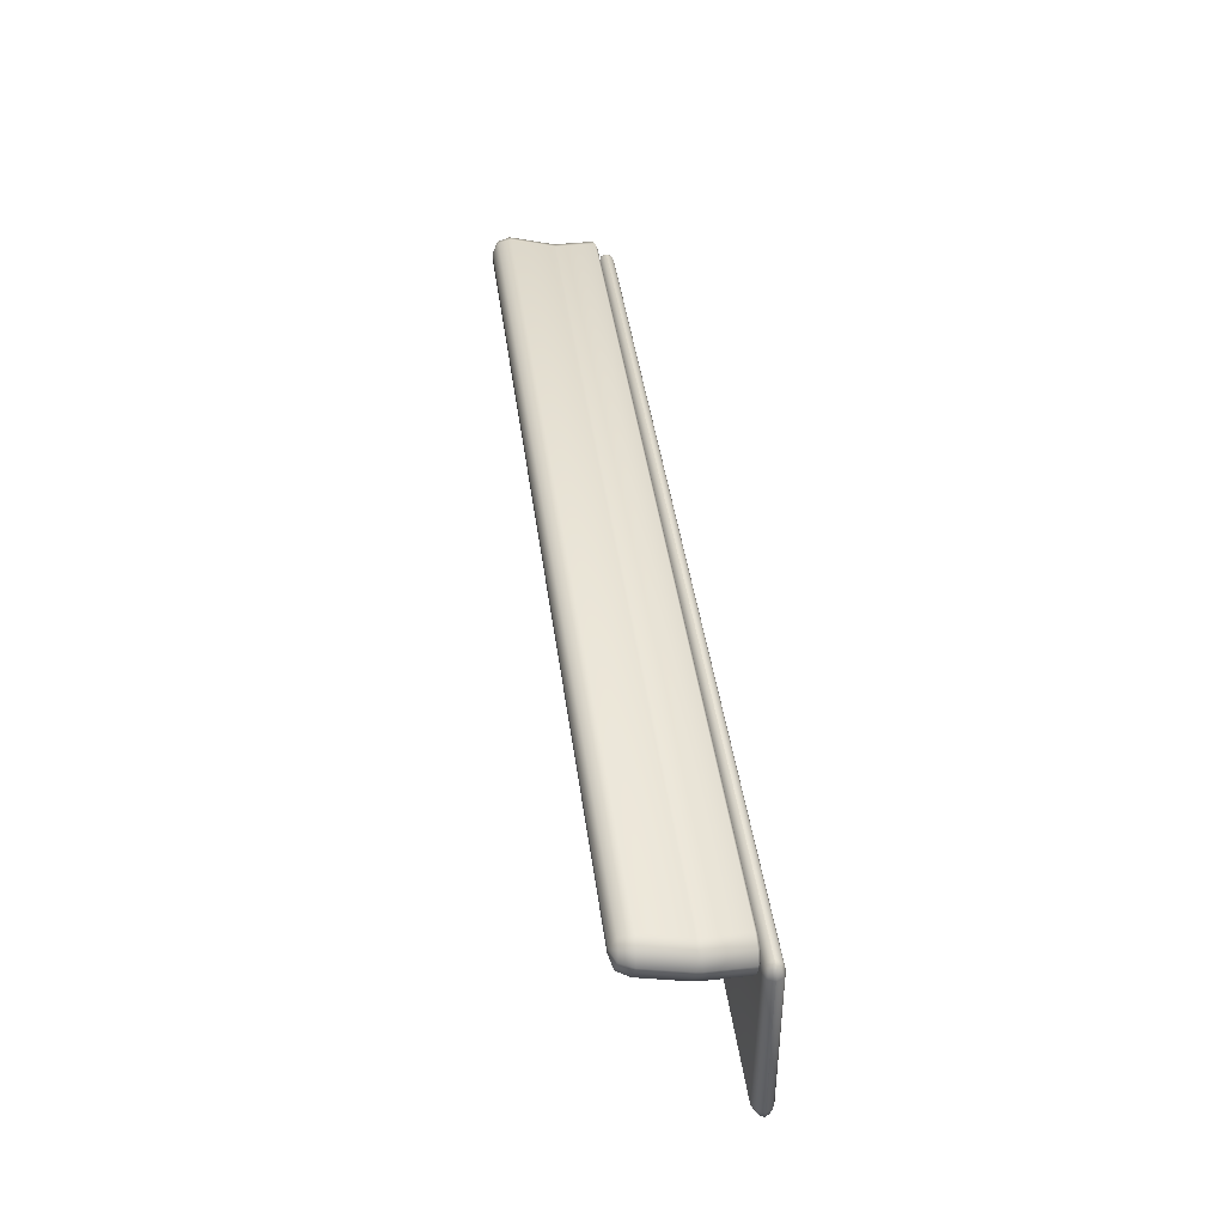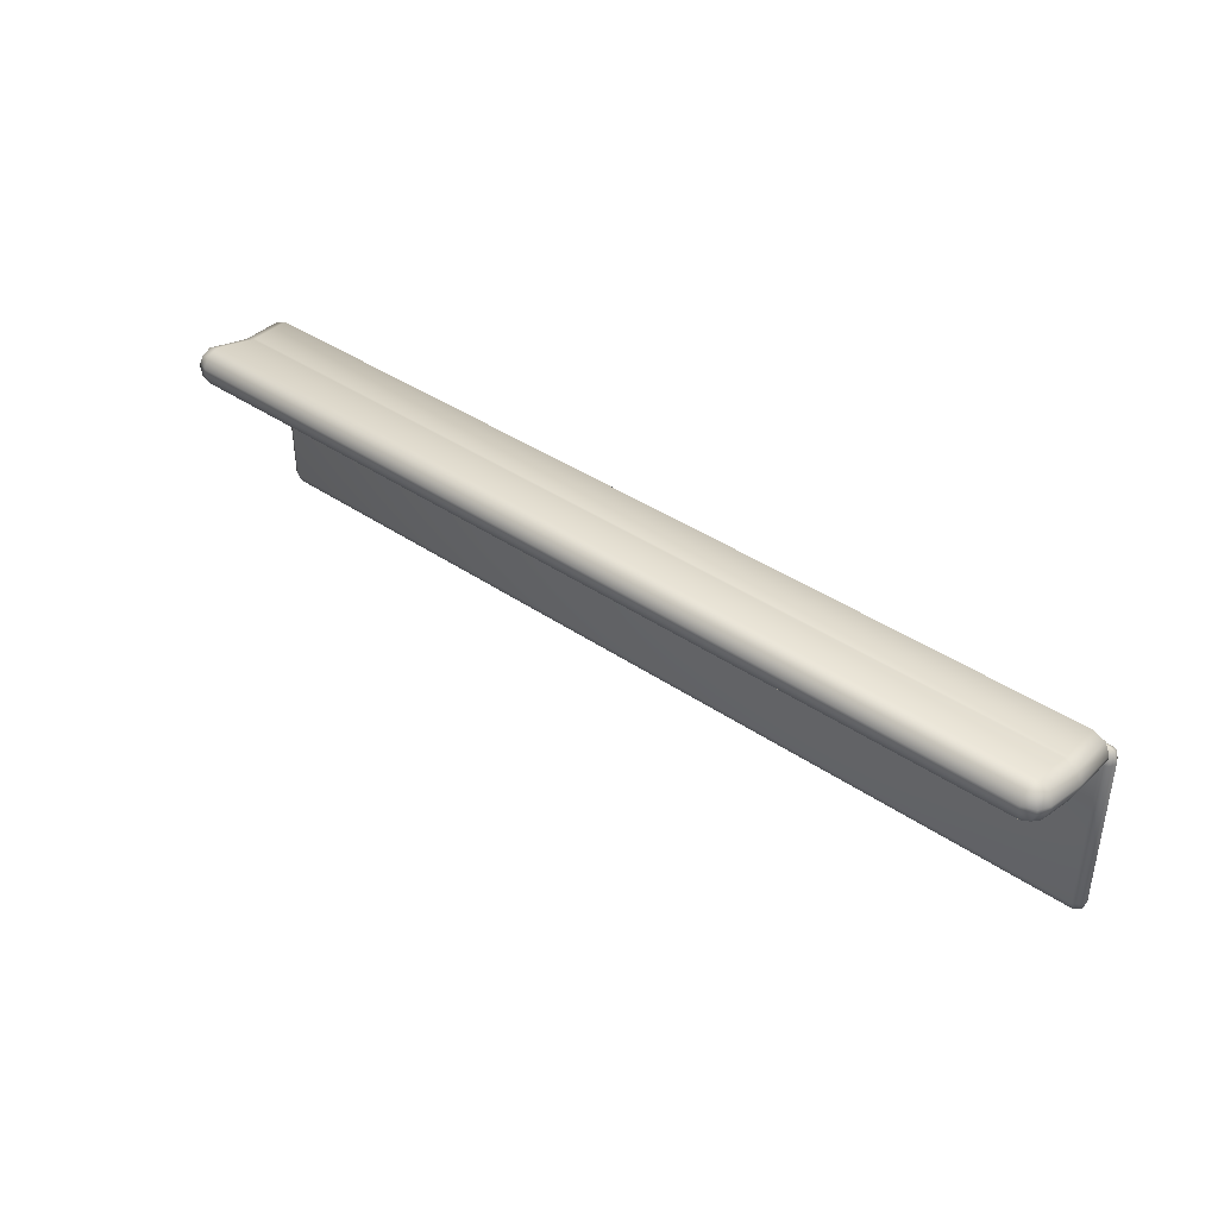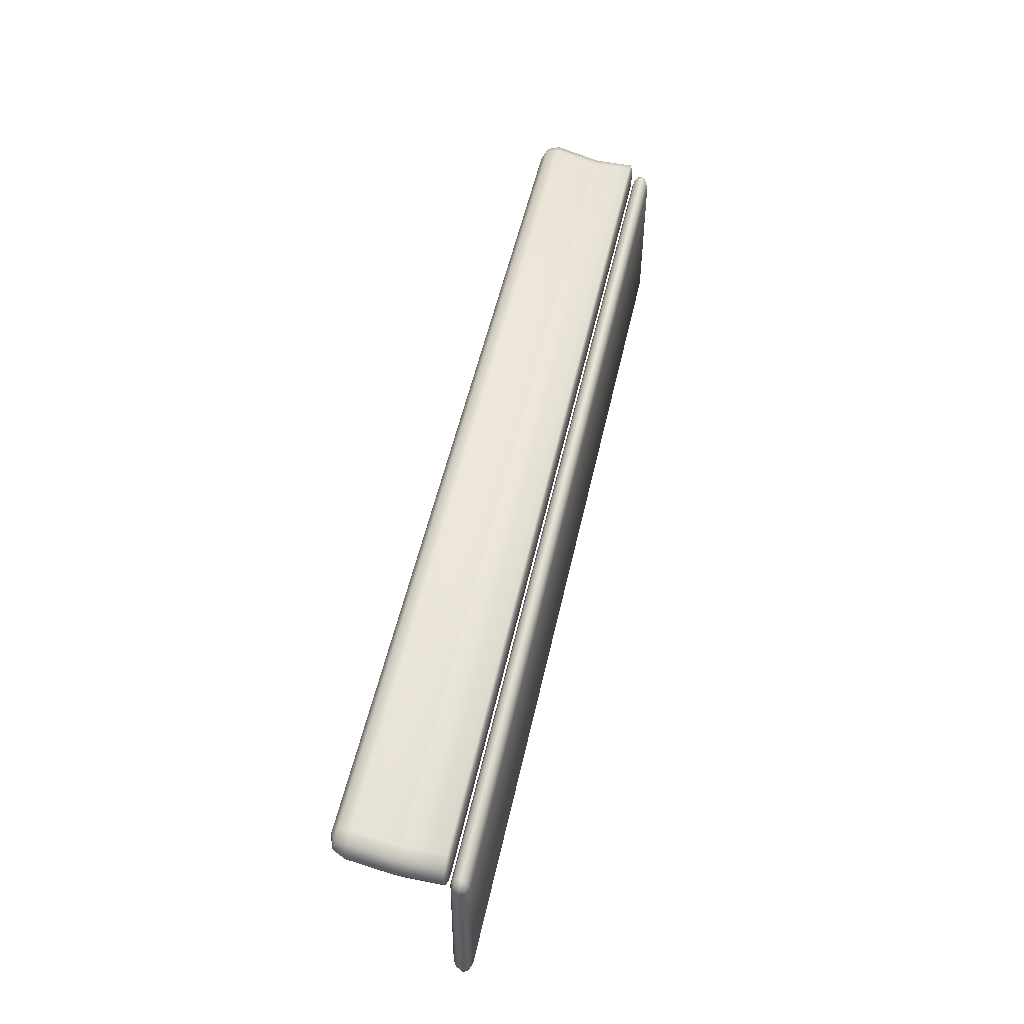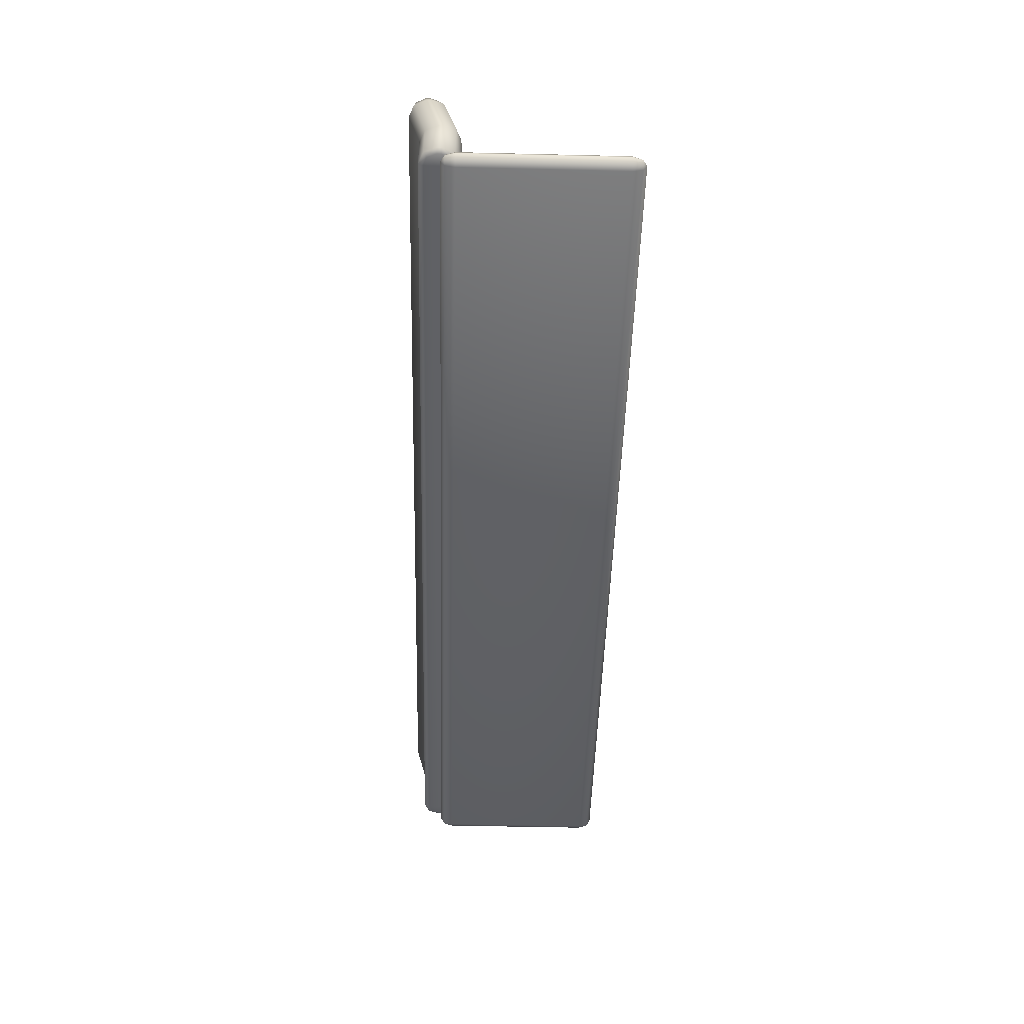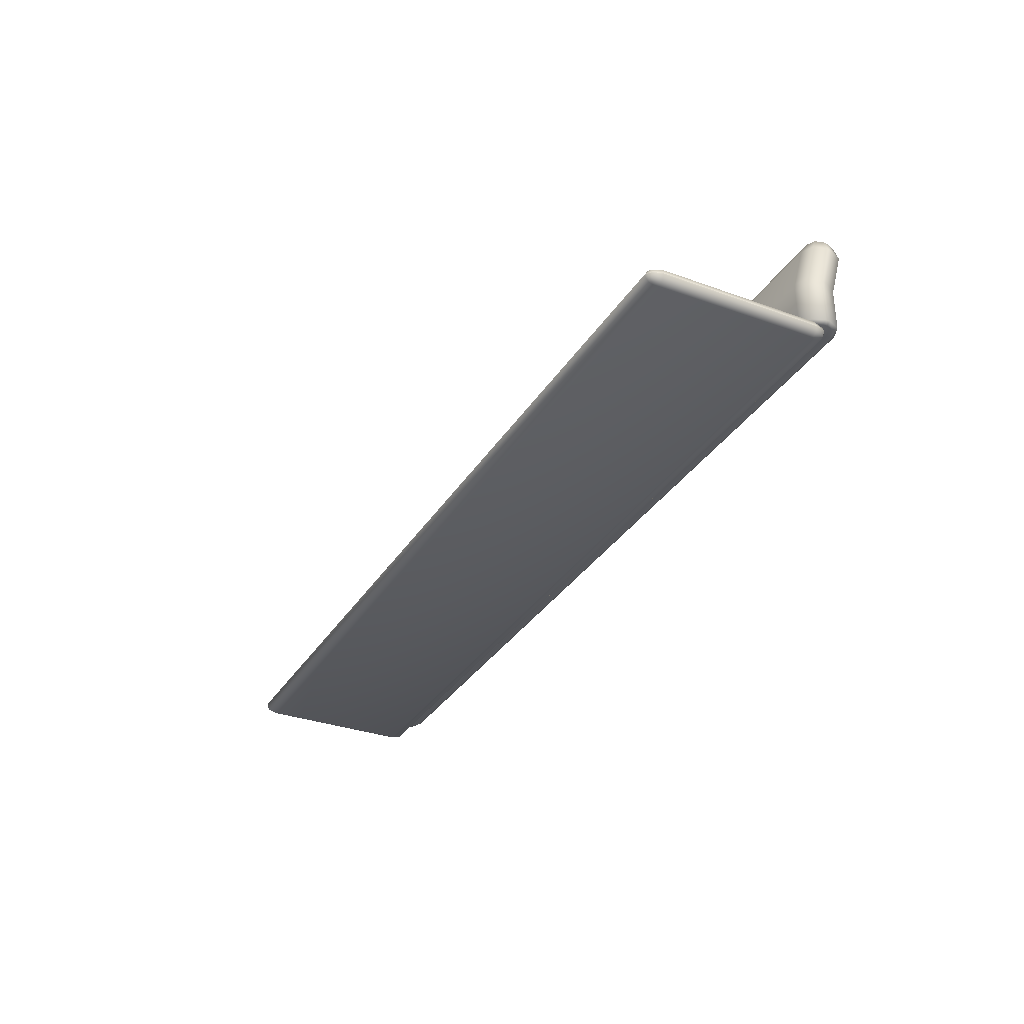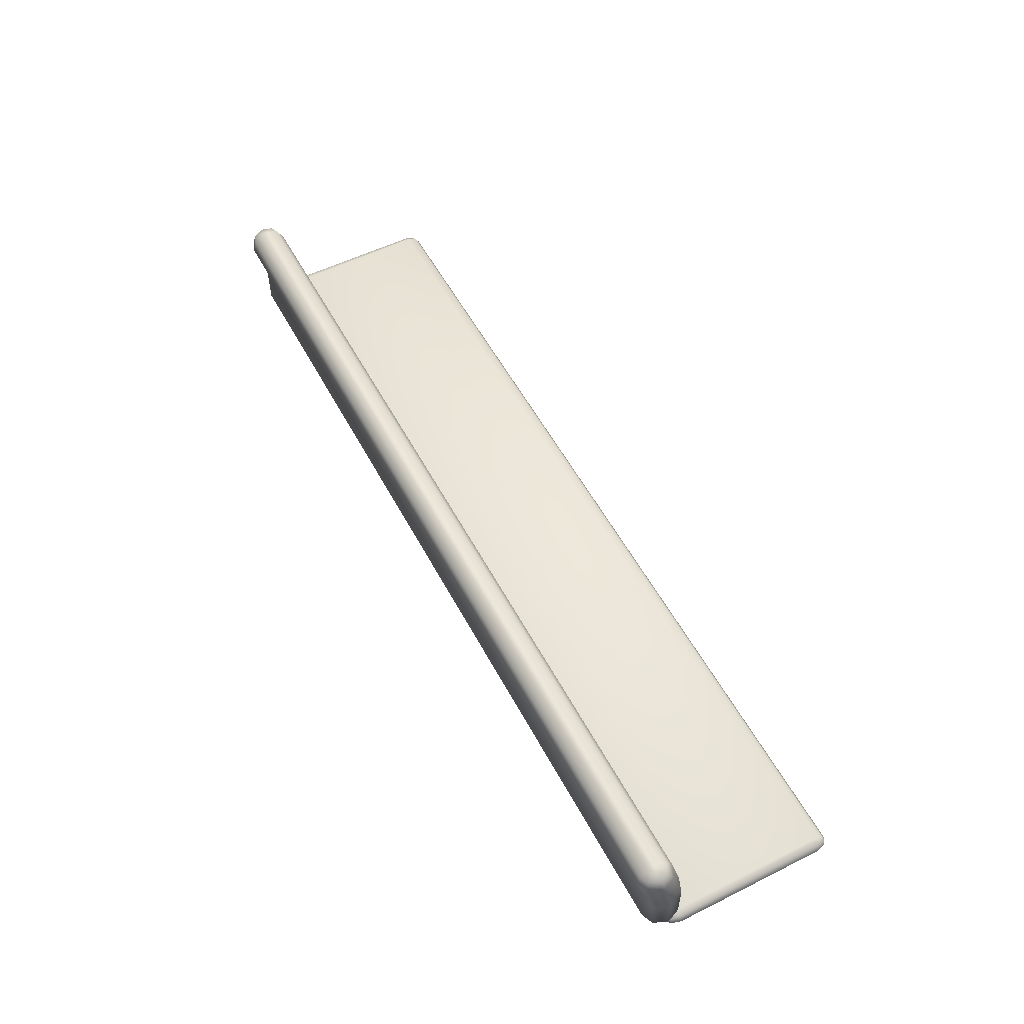
<metadata>
{"format":"obj","ext":"obj","renderer":"f3d","projection":"perspective","resolution":1024,"background":"white","views":[{"elev":41.9,"azim":82.5,"up":"+Y"},{"elev":39.8,"azim":40.3,"up":"+Y"},{"elev":52.1,"azim":102.3,"up":"+Y"},{"elev":-48.5,"azim":-91.5,"up":"+Z"},{"elev":-32.4,"azim":63.1,"up":"+Z"},{"elev":54.7,"azim":-117.7,"up":"+Z"}]}
</metadata>
<code>
v -2.278 0.08289 0.8104
v 2.278 0.0627 0.8131
v -2.278 0.0627 0.8131
v 2.278 0.08289 0.8104
v -2.34 0.05938 0.7879
v -2.34 0.07957 0.7852
v -2.322 0.1226 0.7796
v -2.278 0.1404 0.7772
v -2.322 0.01634 0.7936
v -2.278 -0.001484 0.7959
v 2.278 -0.001484 0.7959
v 2.322 0.01634 0.7936
v 2.34 0.05938 0.7879
v 2.34 0.07957 0.7852
v 2.322 0.1226 0.7796
v 2.278 0.1404 0.7772
v -2.278 0.1404 0.7772
v -2.34 0.1324 0.7163
v -2.278 0.1576 0.713
v -2.322 0.1226 0.7796
v 2.278 0.1404 0.7772
v 2.278 0.1576 0.713
v 2.322 0.1226 0.7796
v 2.34 0.1324 0.7163
v -2.34 0.07467 0.5014
v -2.278 0.09989 0.4981
v 2.278 0.09989 0.4981
v 2.34 0.07467 0.5014
v -2.34 0.07157 0.4834
v -2.278 0.097 0.4834
v 2.278 0.097 0.4834
v 2.34 0.07157 0.4834
v -2.34 0.07157 0.2849
v -2.278 0.097 0.2849
v 2.278 0.097 0.2849
v 2.34 0.07157 0.2849
v -2.322 0.1226 0.7796
v -2.365 0.07155 0.7244
v -2.34 0.1324 0.7163
v -2.34 0.07957 0.7852
v -2.365 0.05136 0.727
v -2.34 0.05938 0.7879
v -2.34 -0.009505 0.735
v -2.322 0.01634 0.7936
v -2.365 0.01381 0.5094
v -2.34 0.07467 0.5014
v -2.365 -0.006378 0.5121
v -2.34 -0.06724 0.5201
v -2.365 0.01018 0.4834
v -2.34 0.07157 0.4834
v -2.365 -0.01018 0.4834
v -2.34 -0.07157 0.4834
v -2.365 0.01018 0.2849
v -2.34 0.07157 0.2849
v -2.365 -0.01018 0.2849
v -2.34 -0.07157 0.2849
v -2.322 0.01634 0.7936
v -2.278 -0.03472 0.7384
v -2.34 -0.009505 0.735
v -2.278 -0.001484 0.7959
v 2.278 -0.03472 0.7384
v 2.278 -0.001484 0.7959
v 2.34 -0.009505 0.735
v 2.322 0.01634 0.7936
v -2.278 -0.09246 0.5234
v -2.34 -0.06724 0.5201
v 2.278 -0.09246 0.5234
v 2.34 -0.06724 0.5201
v -2.278 -0.097 0.4834
v -2.34 -0.07157 0.4834
v 2.278 -0.097 0.4834
v 2.34 -0.07157 0.4834
v -2.278 -0.097 0.2849
v -2.34 -0.07157 0.2849
v 2.278 -0.097 0.2849
v 2.34 -0.07157 0.2849
v 2.322 0.01634 0.7936
v 2.365 0.05136 0.727
v 2.34 -0.009505 0.735
v 2.34 0.05938 0.7879
v 2.365 0.07155 0.7244
v 2.34 0.07957 0.7852
v 2.365 -0.006378 0.5121
v 2.34 -0.06724 0.5201
v 2.365 0.01381 0.5094
v 2.365 -0.01018 0.4834
v 2.34 -0.07157 0.4834
v 2.365 0.01018 0.4834
v 2.365 -0.01018 0.2849
v 2.34 -0.07157 0.2849
v 2.365 0.01018 0.2849
v 2.34 0.07957 0.7852
v 2.34 0.1324 0.7163
v 2.365 0.07155 0.7244
v 2.322 0.1226 0.7796
v 2.34 0.07467 0.5014
v 2.365 0.01381 0.5094
v 2.34 0.07157 0.4834
v 2.365 0.01018 0.4834
v 2.34 0.07157 0.2849
v 2.365 0.01018 0.2849
v 2.278 -0.03472 0.7384
v 2.34 -0.06724 0.5201
v 2.278 -0.09246 0.5234
v 2.34 -0.07157 0.4834
v -2.278 0.097 0.2849
v -2.322 0.05359 0.2727
v -2.278 0.07157 0.2727
v -2.34 0.07157 0.2849
v -2.34 0.01018 0.2727
v -2.365 0.01018 0.2849
v -2.34 -0.01018 0.2727
v -2.365 -0.01018 0.2849
v -2.322 -0.05359 0.2727
v -2.34 -0.07157 0.2849
v -2.278 -0.07157 0.2727
v -2.278 -0.097 0.2849
v 2.278 -0.07157 0.2727
v 2.278 -0.097 0.2849
v 2.322 -0.05359 0.2727
v 2.34 -0.07157 0.2849
v 2.34 -0.01018 0.2727
v 2.365 -0.01018 0.2849
v 2.34 0.01018 0.2727
v 2.365 0.01018 0.2849
v 2.322 0.05359 0.2727
v 2.34 0.07157 0.2849
v 2.278 0.07157 0.2727
v 2.278 0.097 0.2849
v 2.278 -0.01018 0.2687
v 2.278 0.01018 0.2687
v -2.278 0.01018 0.2687
v -2.278 -0.01018 0.2687
v -2.33 -0.9368 0.2194
v 2.329 -0.9368 0.2189
v -2.33 -0.9368 0.2189
v -2.363 -0.9168 0.2189
v -2.363 -0.9168 0.2194
v -2.353 -0.9168 0.2366
v -2.33 -0.9168 0.2503
v 2.329 -0.9368 0.2194
v 2.329 -0.9168 0.2503
v 2.352 -0.9168 0.2366
v 2.362 -0.9168 0.2194
v -2.33 -0.9368 0.2194
v 2.329 -0.9368 0.2194
v 2.329 -0.9368 0.2189
v 2.362 -0.9168 0.2194
v 2.362 -0.9168 0.2189
v 2.352 -0.9168 0.1967
v 2.329 -0.9168 0.1875
v -2.33 -0.9368 0.2189
v -2.33 -0.9168 0.1875
v -2.353 -0.9168 0.1967
v -2.363 -0.9168 0.2189
v -2.33 -0.9168 0.2503
v -2.363 -0.8687 0.2503
v -2.33 -0.8687 0.2697
v -2.353 -0.9168 0.2366
v 2.329 -0.9168 0.2503
v 2.329 -0.8687 0.2697
v 2.352 -0.9168 0.2366
v 2.362 -0.8687 0.2503
v -2.363 -0.0747 0.2508
v -2.33 -0.0747 0.2638
v 2.329 -0.0747 0.2638
v 2.362 -0.0747 0.2508
v -2.353 -0.02655 0.2416
v -2.33 -0.02655 0.2508
v 2.329 -0.02655 0.2508
v 2.352 -0.02655 0.2416
v -2.353 -0.9168 0.2366
v -2.377 -0.8687 0.2194
v -2.363 -0.8687 0.2503
v -2.363 -0.9168 0.2194
v -2.377 -0.8687 0.2189
v -2.363 -0.9168 0.2189
v -2.363 -0.8687 0.1875
v -2.353 -0.9168 0.1967
v -2.377 -0.0747 0.2194
v -2.363 -0.0747 0.2508
v -2.377 -0.0747 0.2189
v -2.377 -0.0747 0.2189
v -2.363 -0.02655 0.2194
v -2.353 -0.02655 0.2416
v -2.353 -0.9168 0.1967
v -2.33 -0.8687 0.1745
v -2.363 -0.8687 0.1875
v -2.33 -0.9168 0.1875
v 2.329 -0.8687 0.1745
v 2.329 -0.9168 0.1875
v 2.362 -0.8687 0.1875
v 2.352 -0.9168 0.1967
v -2.33 -0.0747 0.1745
v -2.363 -0.0747 0.1875
v 2.329 -0.0747 0.1745
v 2.362 -0.0747 0.1875
v -2.33 -0.02655 0.1875
v -2.353 -0.02655 0.1967
v 2.329 -0.02655 0.1875
v 2.352 -0.02655 0.1967
v 2.352 -0.9168 0.1967
v 2.375 -0.8687 0.2189
v 2.362 -0.8687 0.1875
v 2.375 -0.0747 0.2189
v 2.362 -0.0747 0.1875
v 2.375 -0.0747 0.2194
v 2.352 -0.9168 0.1967
v 2.362 -0.9168 0.2189
v 2.375 -0.8687 0.2189
v 2.375 -0.8687 0.2194
v 2.362 -0.9168 0.2194
v 2.375 -0.0747 0.2194
v 2.362 -0.9168 0.2194
v 2.362 -0.8687 0.2503
v 2.375 -0.8687 0.2194
v 2.352 -0.9168 0.2366
v 2.362 -0.0747 0.2508
v 2.375 -0.0747 0.2194
v 2.352 -0.02655 0.2416
v 2.362 -0.02655 0.2194
v 2.375 -0.0747 0.2189
v 2.362 -0.02655 0.2189
v 2.362 -0.0747 0.1875
v 2.352 -0.02655 0.1967
v -2.377 -0.8687 0.2189
v -2.363 -0.0747 0.1875
v -2.377 -0.0747 0.2189
v -2.363 -0.8687 0.1875
v -2.353 -0.02655 0.1967
v -2.377 -0.0747 0.2194
v -2.363 -0.02655 0.2189
v -2.363 -0.02655 0.2194
v -2.377 -0.0747 0.2189
v -2.353 -0.02655 0.1967
v -2.33 -0.02655 0.2508
v -2.353 -0.02655 0.2416
v -2.33 -0.006609 0.2194
v -2.363 -0.02655 0.2194
v -2.33 -0.006609 0.2189
v -2.363 -0.02655 0.2189
v 2.329 -0.02655 0.2508
v 2.329 -0.006609 0.2194
v 2.352 -0.02655 0.2416
v -2.363 -0.02655 0.2189
v -2.353 -0.02655 0.1967
v -2.33 -0.006609 0.2189
v -2.33 -0.02655 0.1875
v 2.329 -0.006609 0.2189
v 2.329 -0.02655 0.1875
v 2.352 -0.02655 0.1967
v 2.362 -0.02655 0.2189
v 2.329 -0.006609 0.2194
v 2.362 -0.02655 0.2194
v 2.352 -0.02655 0.2416
v -2.33 -0.006609 0.2189
g PhySeats01.obj
f 1 3 2
f 1 2 4
f 1 5 3
f 1 6 5
f 1 7 6
f 1 8 7
f 4 8 1
f 3 5 9
f 3 9 10
f 3 10 11
f 3 11 2
f 2 11 12
f 2 12 13
f 2 13 14
f 2 14 4
f 4 14 15
f 4 15 16
f 4 16 8
f 17 19 18
f 17 18 20
f 21 19 17
f 21 22 19
f 23 22 21
f 23 24 22
f 19 25 18
f 19 26 25
f 22 26 19
f 24 27 22
f 22 27 26
f 24 28 27
f 26 29 25
f 26 30 29
f 27 30 26
f 28 31 27
f 27 31 30
f 28 32 31
f 30 33 29
f 30 34 33
f 31 34 30
f 32 35 31
f 31 35 34
f 32 36 35
f 37 39 38
f 37 38 40
f 40 38 41
f 40 41 42
f 42 41 43
f 42 43 44
f 39 45 38
f 39 46 45
f 38 45 47
f 38 47 41
f 41 47 48
f 41 48 43
f 46 49 45
f 46 50 49
f 45 49 51
f 45 51 47
f 47 51 52
f 47 52 48
f 50 53 49
f 50 54 53
f 49 53 55
f 49 55 51
f 51 55 56
f 51 56 52
f 57 59 58
f 57 58 60
f 60 58 61
f 60 61 62
f 62 61 63
f 62 63 64
f 59 65 58
f 59 66 65
f 58 65 67
f 58 67 61
f 61 68 63
f 66 69 65
f 66 70 69
f 65 69 71
f 65 71 67
f 67 71 72
f 70 73 69
f 70 74 73
f 69 73 75
f 69 75 71
f 71 75 76
f 71 76 72
f 77 79 78
f 77 78 80
f 80 78 81
f 80 81 82
f 79 83 78
f 79 84 83
f 78 83 85
f 78 85 81
f 84 86 83
f 84 87 86
f 83 86 88
f 83 88 85
f 87 89 86
f 87 90 89
f 86 89 91
f 86 91 88
f 92 94 93
f 92 93 95
f 94 96 93
f 94 97 96
f 97 98 96
f 97 99 98
f 99 100 98
f 99 101 100
f 102 104 103
f 104 105 103
f 106 108 107
f 106 107 109
f 109 107 110
f 109 110 111
f 111 110 112
f 111 112 113
f 113 112 114
f 113 114 115
f 115 114 116
f 115 116 117
f 117 116 118
f 117 118 119
f 119 118 120
f 119 120 121
f 121 120 122
f 121 122 123
f 123 122 124
f 123 124 125
f 125 124 126
f 125 126 127
f 127 126 128
f 127 128 129
f 129 128 108
f 129 108 106
f 116 130 118
f 118 130 120
f 120 130 122
f 122 130 131
f 122 131 124
f 124 131 126
f 126 131 128
f 128 131 132
f 128 132 108
f 108 132 107
f 107 132 110
f 110 132 133
f 131 130 133
f 131 133 132
f 110 133 112
f 112 133 114
f 114 133 116
f 116 133 130
f 134 136 135
f 134 137 136
f 134 138 137
f 134 139 138
f 134 140 139
f 141 140 134
f 141 142 140
f 141 143 142
f 141 144 143
f 145 147 146
f 147 148 146
f 147 149 148
f 147 150 149
f 147 151 150
f 152 151 147
f 152 153 151
f 152 154 153
f 152 155 154
f 156 158 157
f 156 157 159
f 160 158 156
f 160 161 158
f 162 161 160
f 162 163 161
f 158 164 157
f 158 165 164
f 161 165 158
f 163 166 161
f 161 166 165
f 163 167 166
f 165 168 164
f 165 169 168
f 166 169 165
f 167 170 166
f 166 170 169
f 167 171 170
f 172 174 173
f 172 173 175
f 175 173 176
f 175 176 177
f 177 176 178
f 177 178 179
f 174 180 173
f 174 181 180
f 173 180 182
f 173 183 176
f 181 184 180
f 181 185 184
f 186 188 187
f 186 187 189
f 189 187 190
f 189 190 191
f 191 190 192
f 191 192 193
f 188 194 187
f 188 195 194
f 187 194 196
f 187 196 190
f 190 196 197
f 190 197 192
f 195 198 194
f 195 199 198
f 194 198 200
f 194 200 196
f 196 200 201
f 196 201 197
f 202 204 203
f 204 205 203
f 204 206 205
f 203 205 207
f 208 210 209
f 209 210 211
f 209 211 212
f 210 213 211
f 214 216 215
f 214 215 217
f 216 218 215
f 216 219 218
f 219 220 218
f 219 221 220
f 222 221 219
f 222 223 221
f 224 223 222
f 224 225 223
f 226 228 227
f 226 227 229
f 228 230 227
f 231 233 232
f 231 232 234
f 234 232 235
f 236 238 237
f 237 238 239
f 239 238 240
f 239 240 241
f 242 238 236
f 242 243 238
f 243 240 238
f 244 243 242
f 245 247 246
f 246 247 248
f 248 247 249
f 248 249 250
f 250 249 251
f 251 249 252
f 252 249 253
f 252 253 254
f 254 253 255
f 253 249 256

</code>
